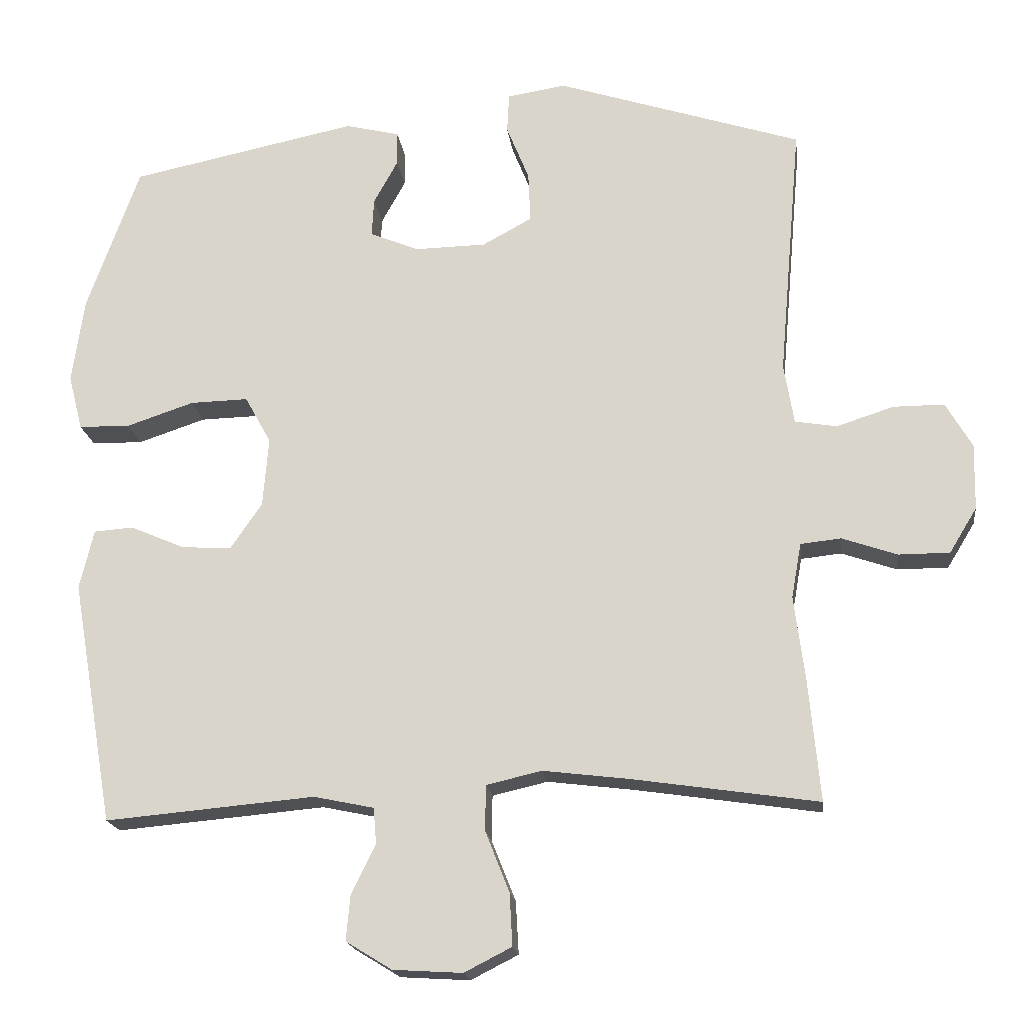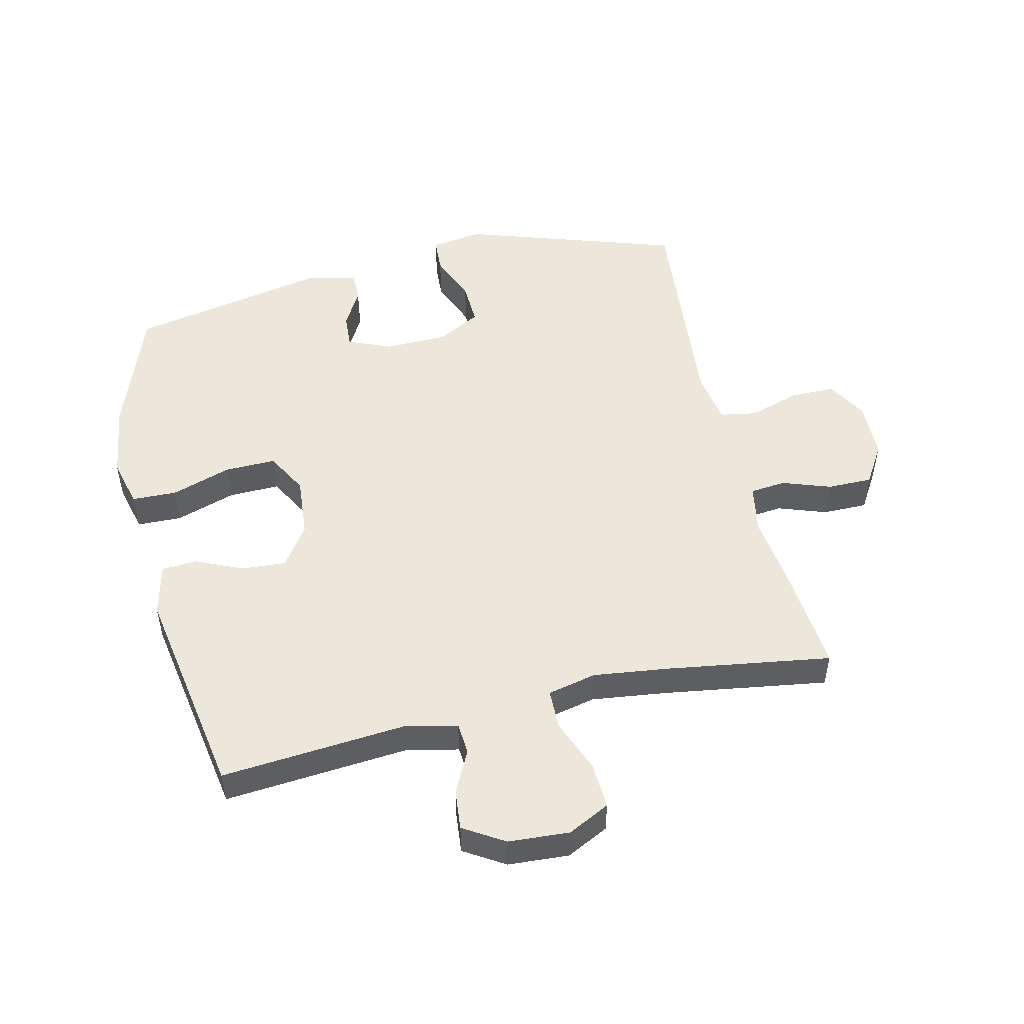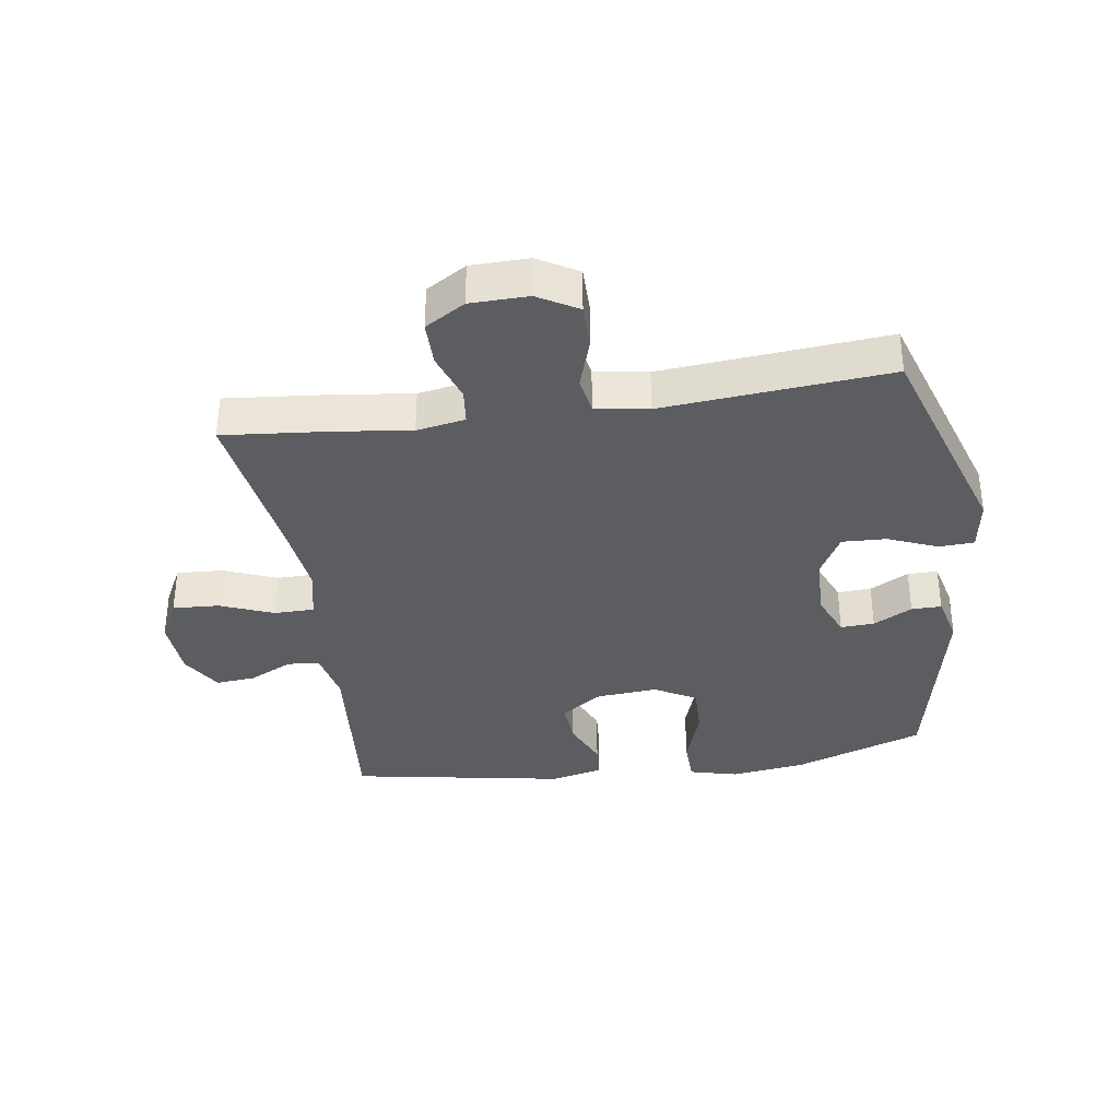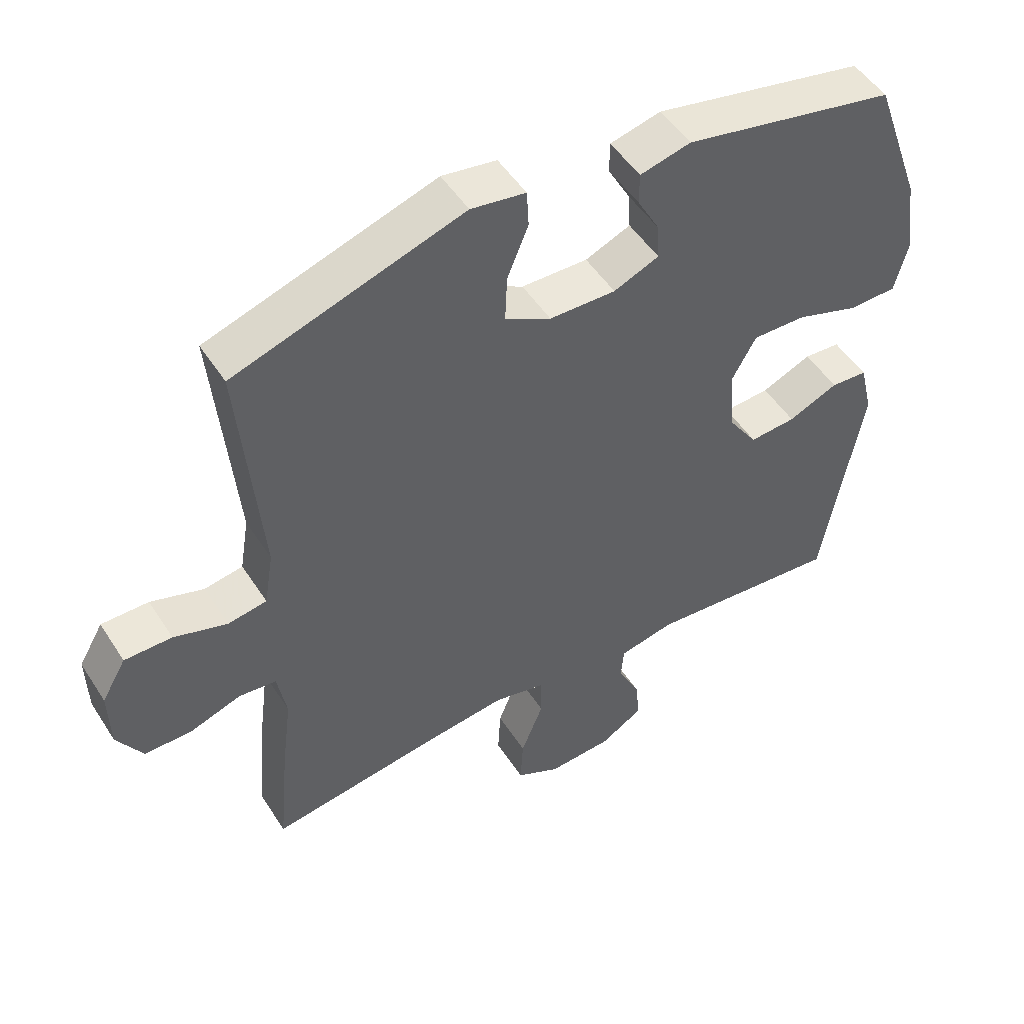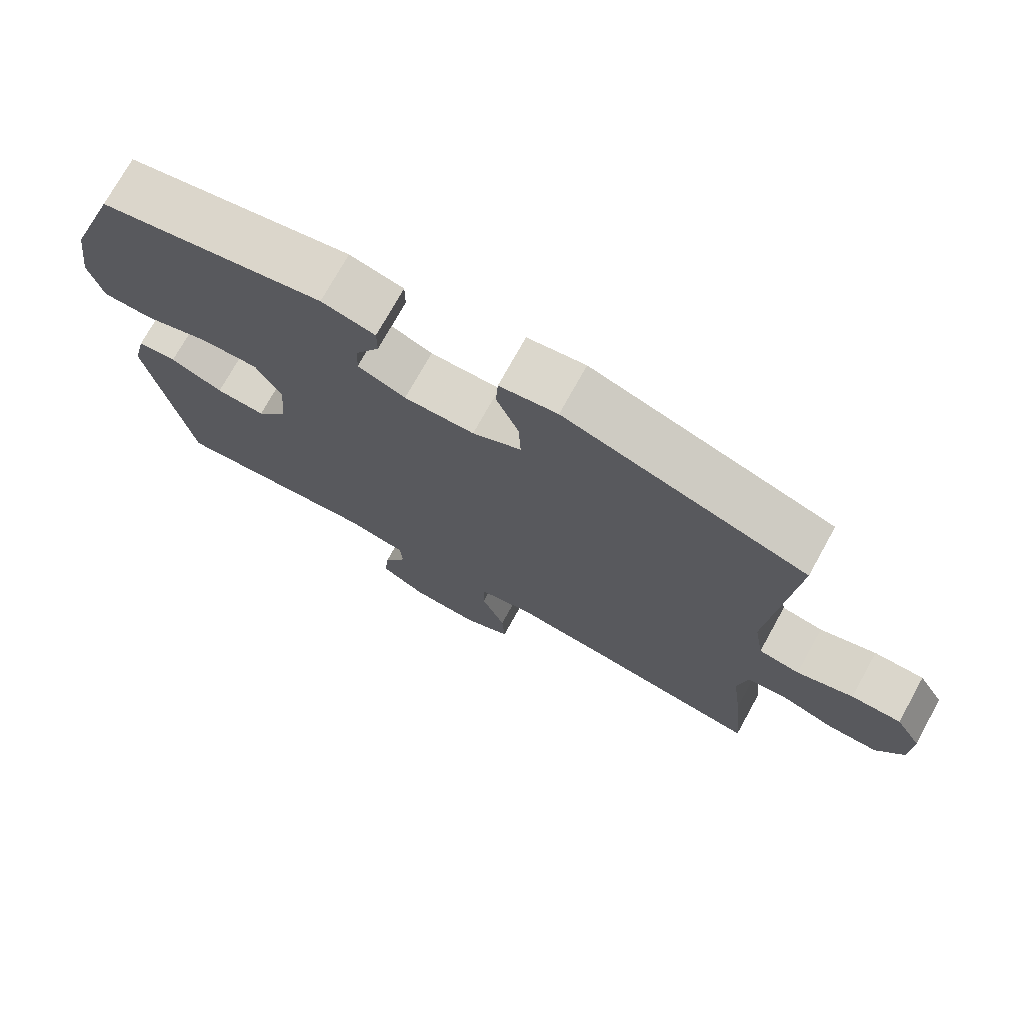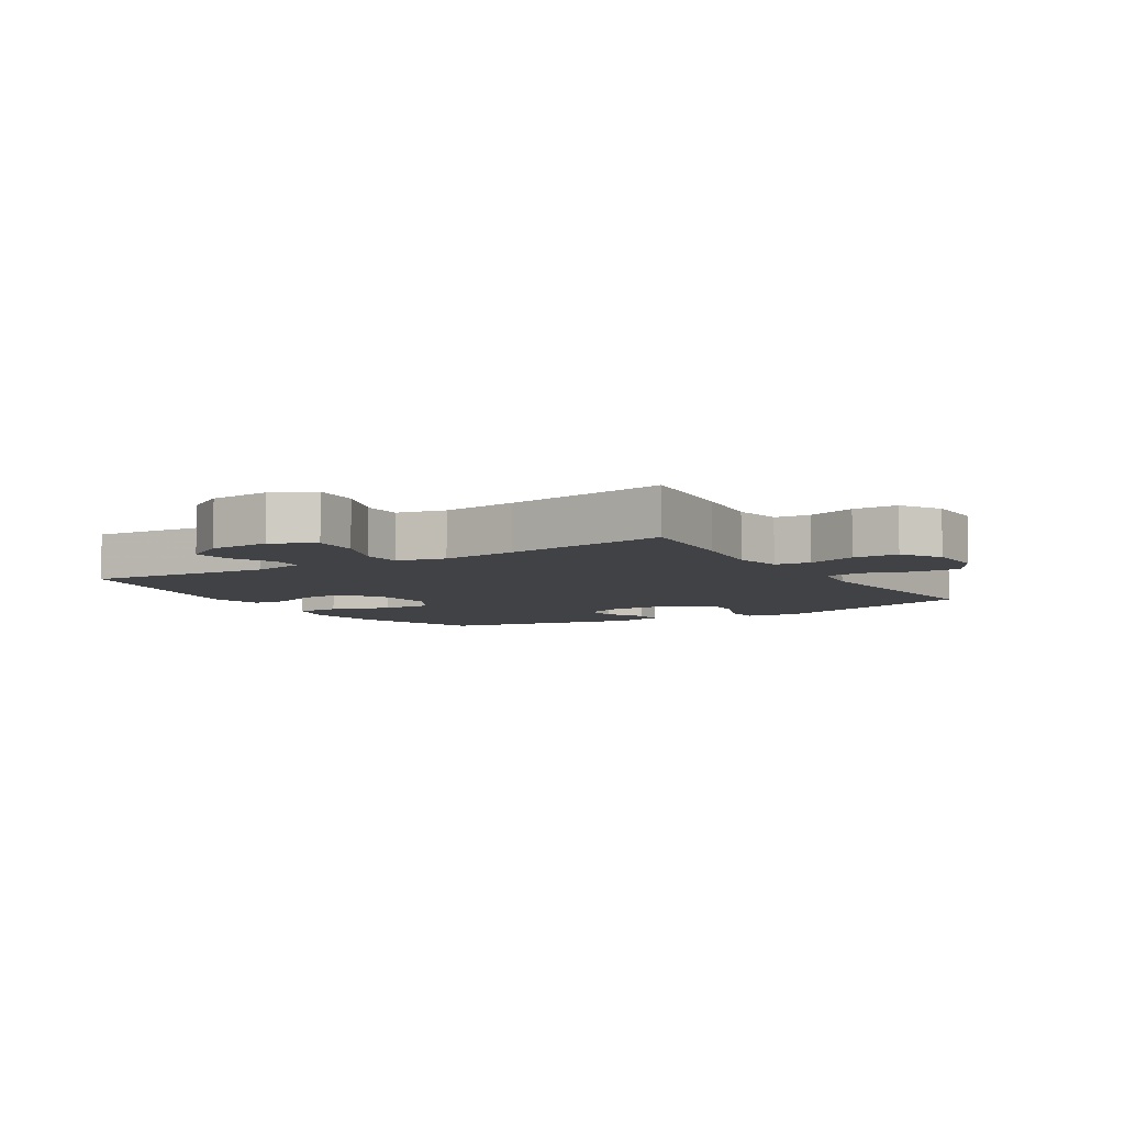
<metadata>
{"format":"obj","ext":"obj","renderer":"f3d","projection":"perspective","resolution":1024,"background":"white","views":[{"elev":-18.7,"azim":-172.9,"up":"+Z"},{"elev":50.7,"azim":167.0,"up":"+Y"},{"elev":-35.6,"azim":-81.7,"up":"+Y"},{"elev":50.2,"azim":-31.7,"up":"+Z"},{"elev":74.0,"azim":-151.0,"up":"+Z"},{"elev":-6.5,"azim":-148.3,"up":"+Y"}]}
</metadata>
<code>
v 0.5 0.07 -0.5
v 0.204 0.07 -0.474
v 0.119 0.07 -0.492
v 0.115 0.07 -0.543
v 0.149 0.07 -0.612
v 0.155 0.07 -0.676
v 0.09 0.07 -0.716
v -0.008 0.07 -0.722
v -0.075 0.07 -0.688
v -0.071 0.07 -0.614
v -0.037 0.07 -0.528
v -0.038 0.07 -0.464
v -0.116 0.07 -0.446
v -0.238 0.07 -0.461
v -0.5 0.07 -0.5
v -0.484 0.07 -0.327
v -0.469 0.07 -0.209
v -0.483 0.07 -0.131
v -0.54 0.07 -0.125
v -0.618 0.07 -0.152
v -0.69 0.07 -0.152
v -0.729 0.07 -0.088
v -0.731 0.07 0.005
v -0.694 0.07 0.069
v -0.622 0.07 0.069
v -0.541 0.07 0.043
v -0.482 0.07 0.053
v -0.468 0.07 0.138
v -0.5 0.07 0.5
v -0.153 0.07 0.613
v -0.07 0.07 0.6
v -0.067 0.07 0.544
v -0.099 0.07 0.465
v -0.102 0.07 0.394
v -0.032 0.07 0.356
v 0.069 0.07 0.354
v 0.138 0.07 0.383
v 0.135 0.07 0.437
v 0.101 0.07 0.499
v 0.101 0.07 0.547
v 0.178 0.07 0.566
v 0.5 0.07 0.5
v 0.574 0.07 0.293
v 0.591 0.07 0.172
v 0.571 0.07 0.094
v 0.499 0.07 0.092
v 0.403 0.07 0.124
v 0.321 0.07 0.126
v 0.284 0.07 0.059
v 0.292 0.07 -0.039
v 0.337 0.07 -0.105
v 0.408 0.07 -0.1
v 0.484 0.07 -0.067
v 0.54 0.07 -0.071
v 0.56 0.07 -0.155
v 0.5 0 -0.5
v 0.204 0 -0.474
v 0.119 0 -0.492
v 0.115 0 -0.543
v 0.149 0 -0.612
v 0.155 0 -0.676
v 0.09 0 -0.716
v -0.008 0 -0.722
v -0.075 0 -0.688
v -0.071 0 -0.614
v -0.037 0 -0.528
v -0.038 0 -0.464
v -0.116 0 -0.446
v -0.238 0 -0.461
v -0.5 0 -0.5
v -0.484 0 -0.327
v -0.469 0 -0.209
v -0.483 0 -0.131
v -0.54 0 -0.125
v -0.618 0 -0.152
v -0.69 0 -0.152
v -0.729 0 -0.088
v -0.731 0 0.005
v -0.694 0 0.069
v -0.622 0 0.069
v -0.541 0 0.043
v -0.482 0 0.053
v -0.468 0 0.138
v -0.5 0 0.5
v -0.153 0 0.613
v -0.07 0 0.6
v -0.067 0 0.544
v -0.099 0 0.465
v -0.102 0 0.394
v -0.032 0 0.356
v 0.069 0 0.354
v 0.138 0 0.383
v 0.135 0 0.437
v 0.101 0 0.499
v 0.101 0 0.547
v 0.178 0 0.566
v 0.5 0 0.5
v 0.574 0 0.293
v 0.591 0 0.172
v 0.571 0 0.094
v 0.499 0 0.092
v 0.403 0 0.124
v 0.321 0 0.126
v 0.284 0 0.059
v 0.292 0 -0.039
v 0.337 0 -0.105
v 0.408 0 -0.1
v 0.484 0 -0.067
v 0.54 0 -0.071
v 0.56 0 -0.155
f 52 53 54 55
f 51 52 55 1
f 50 51 1 2
f 49 50 2 3
f 44 45 46 47
f 44 47 48
f 43 44 48
f 42 43 48
f 41 42 48 49
f 38 39 40 41
f 37 38 41 49
f 30 31 32 33
f 28 29 30 33
f 27 28 33 34
f 23 24 25 26
f 23 26 27
f 22 23 27
f 19 20 21 22
f 18 19 22 27
f 17 18 27 34
f 14 15 16 17
f 13 14 17 34
f 8 9 10 11
f 8 11 12
f 7 8 12
f 4 5 6 7
f 3 4 7 12
f 36 37 49 3
f 12 13 34 35
f 3 12 35 36
f 110 109 108 107
f 56 110 107 106
f 57 56 106 105
f 58 57 105 104
f 102 101 100 99
f 103 102 99
f 103 99 98
f 103 98 97
f 104 103 97 96
f 96 95 94 93
f 104 96 93 92
f 88 87 86 85
f 88 85 84 83
f 89 88 83 82
f 81 80 79 78
f 82 81 78
f 82 78 77
f 77 76 75 74
f 82 77 74 73
f 89 82 73 72
f 72 71 70 69
f 89 72 69 68
f 66 65 64 63
f 67 66 63
f 67 63 62
f 62 61 60 59
f 67 62 59 58
f 58 104 92 91
f 90 89 68 67
f 91 90 67 58
f 1 56 57 2
f 2 57 58 3
f 3 58 59 4
f 4 59 60 5
f 5 60 61 6
f 6 61 62 7
f 7 62 63 8
f 8 63 64 9
f 9 64 65 10
f 10 65 66 11
f 11 66 67 12
f 12 67 68 13
f 13 68 69 14
f 14 69 70 15
f 15 70 71 16
f 16 71 72 17
f 17 72 73 18
f 18 73 74 19
f 19 74 75 20
f 20 75 76 21
f 21 76 77 22
f 22 77 78 23
f 23 78 79 24
f 24 79 80 25
f 25 80 81 26
f 26 81 82 27
f 27 82 83 28
f 28 83 84 29
f 29 84 85 30
f 30 85 86 31
f 31 86 87 32
f 32 87 88 33
f 33 88 89 34
f 34 89 90 35
f 35 90 91 36
f 36 91 92 37
f 37 92 93 38
f 38 93 94 39
f 39 94 95 40
f 40 95 96 41
f 41 96 97 42
f 42 97 98 43
f 43 98 99 44
f 44 99 100 45
f 45 100 101 46
f 46 101 102 47
f 47 102 103 48
f 48 103 104 49
f 49 104 105 50
f 50 105 106 51
f 51 106 107 52
f 52 107 108 53
f 53 108 109 54
f 54 109 110 55
f 55 110 56 1

</code>
